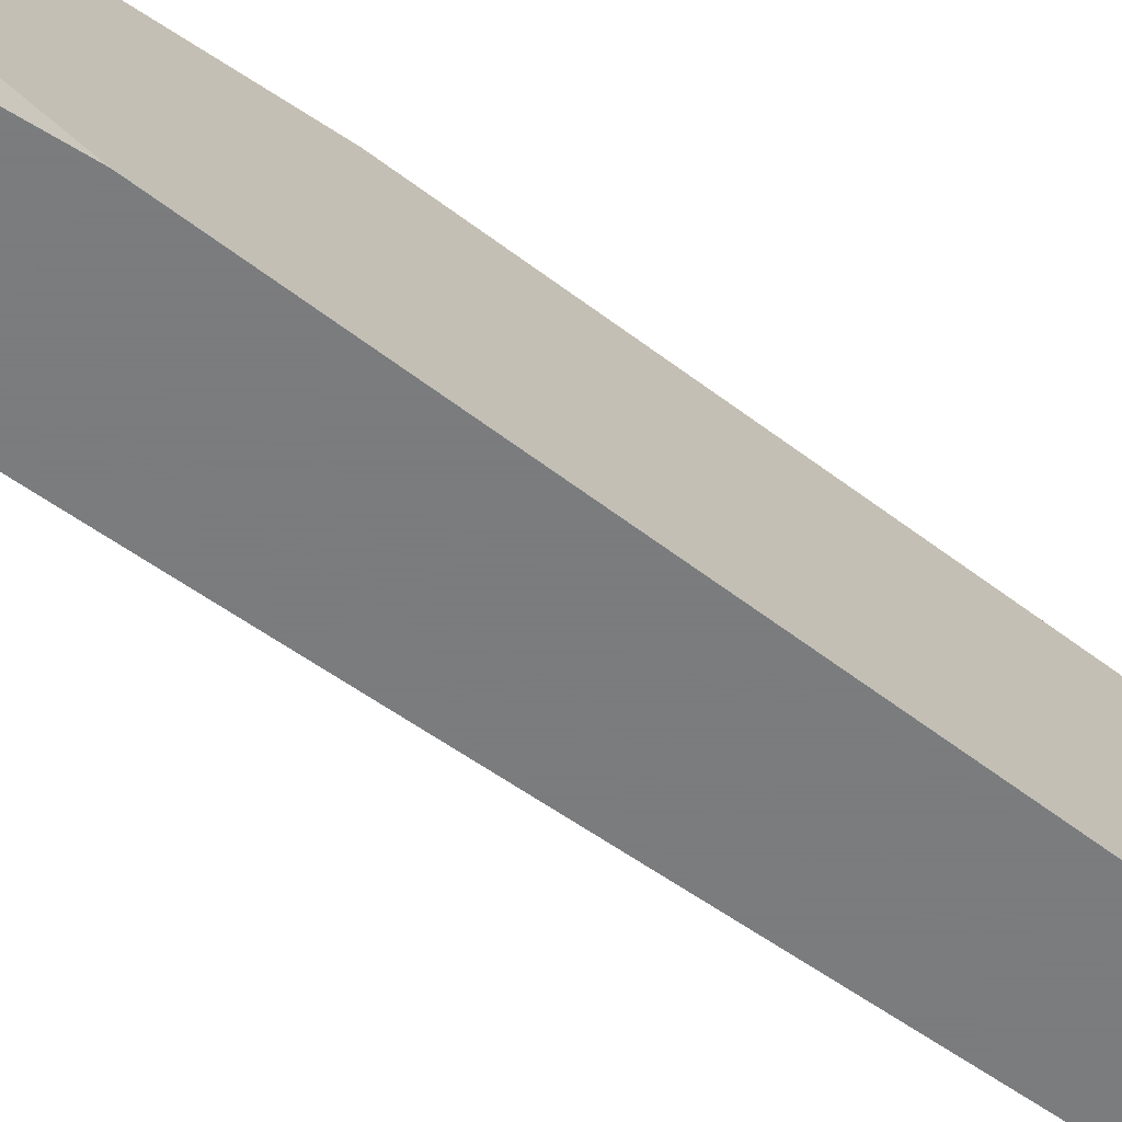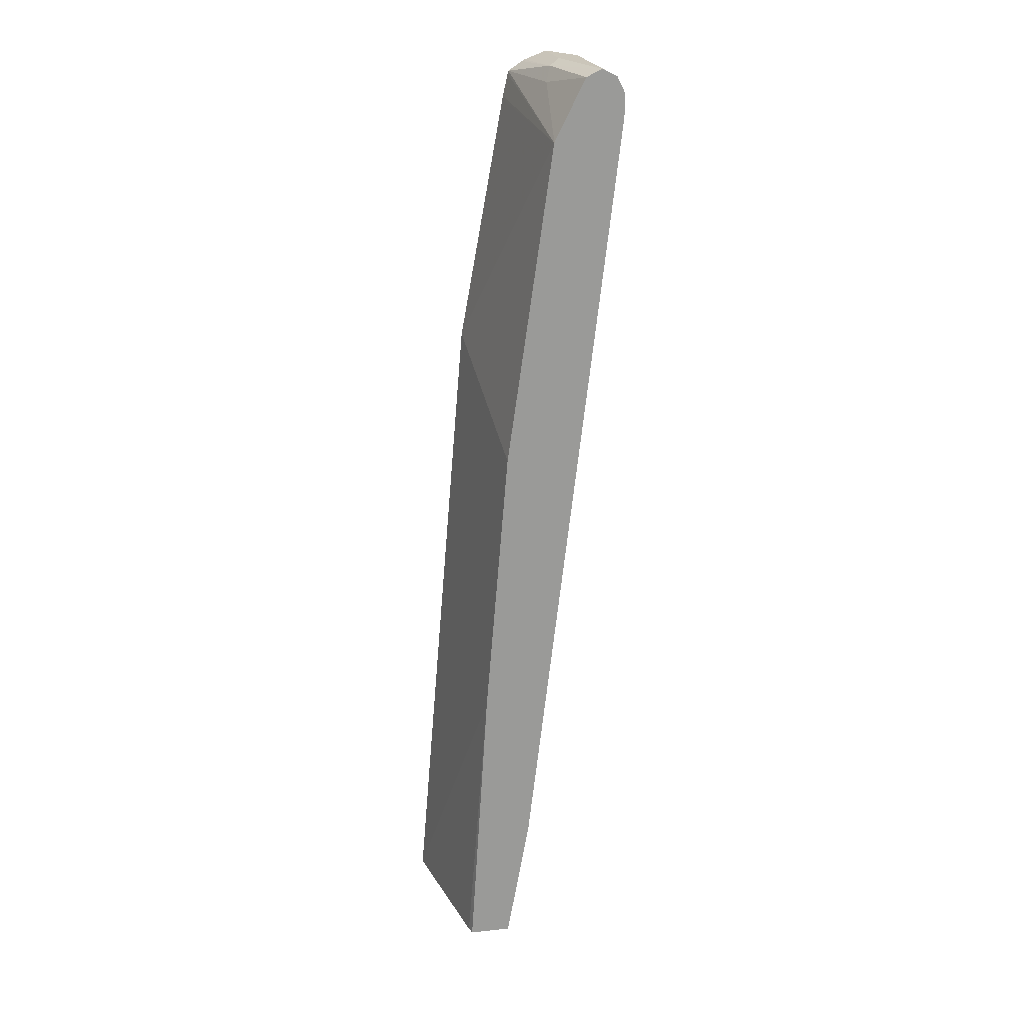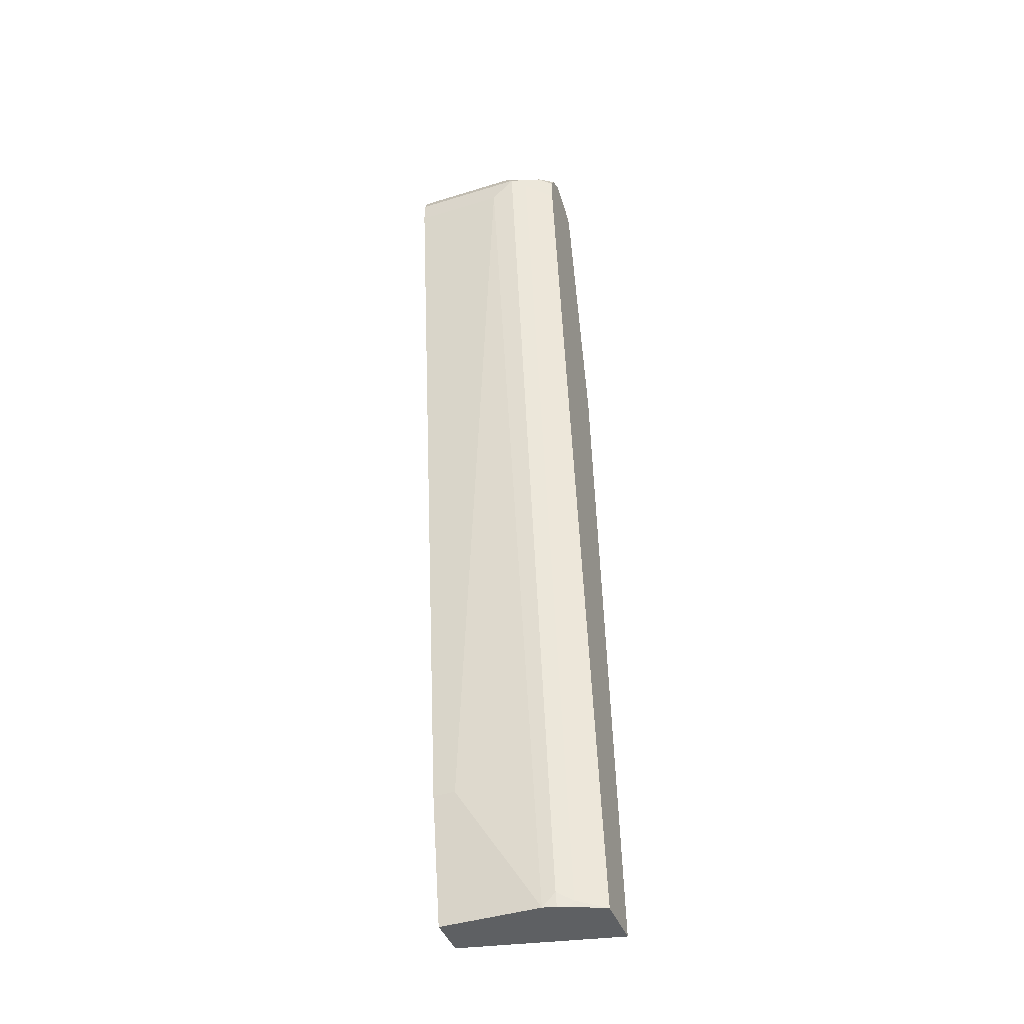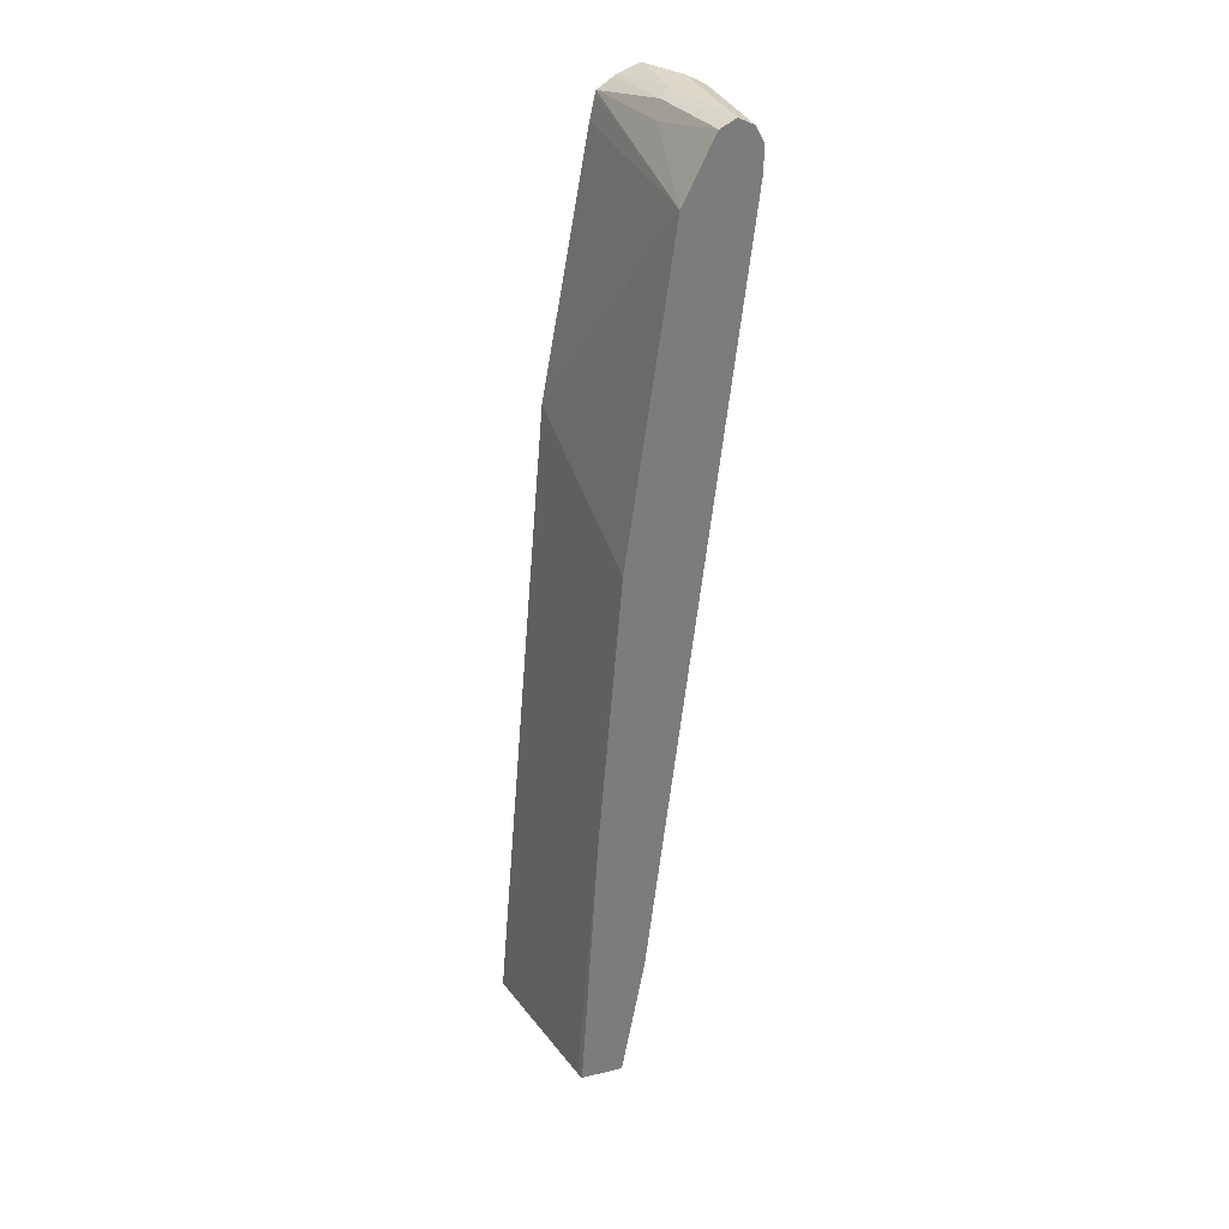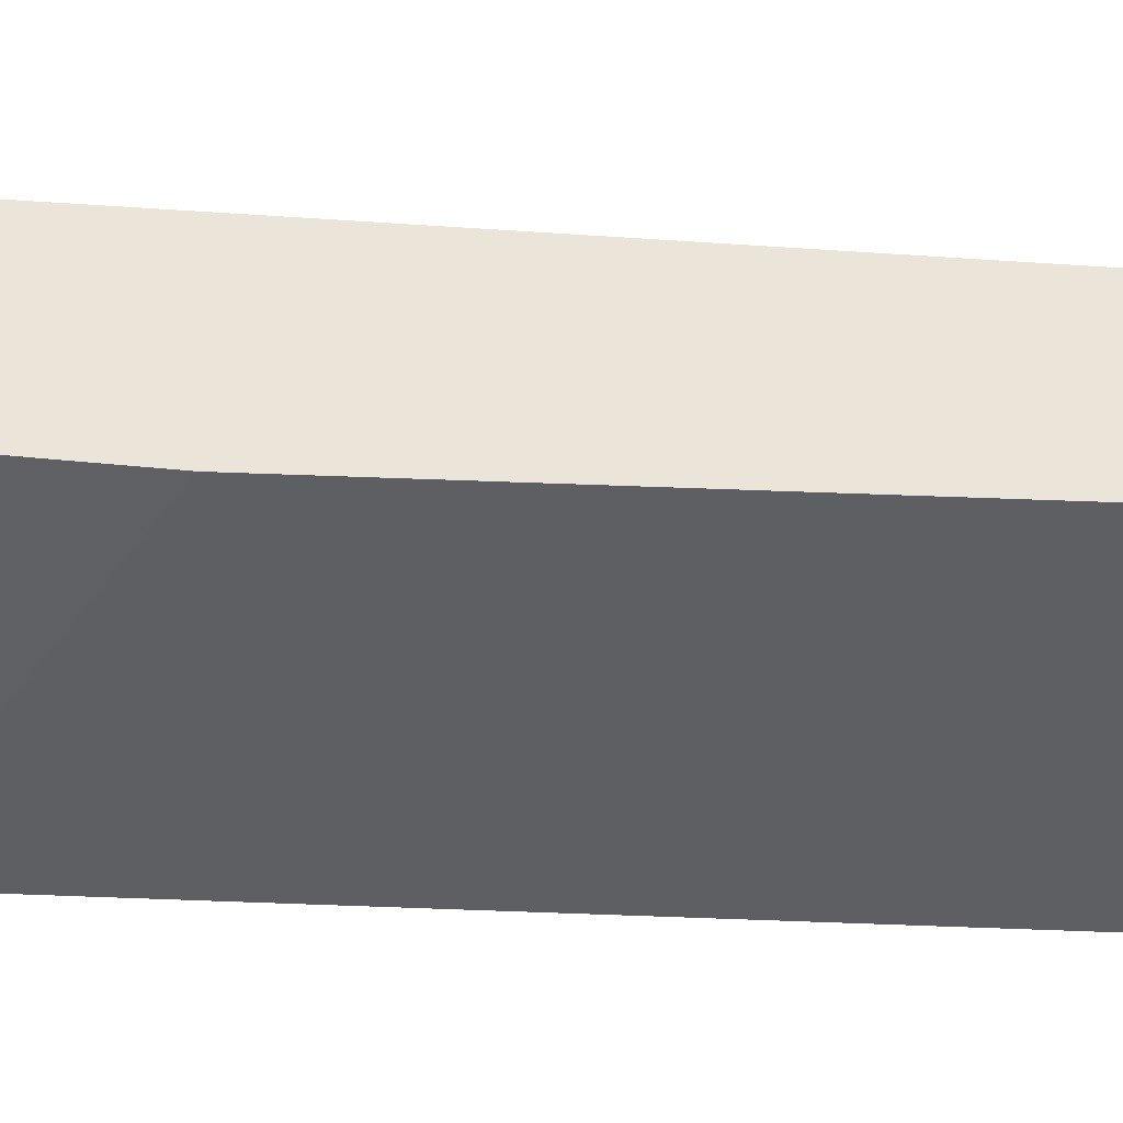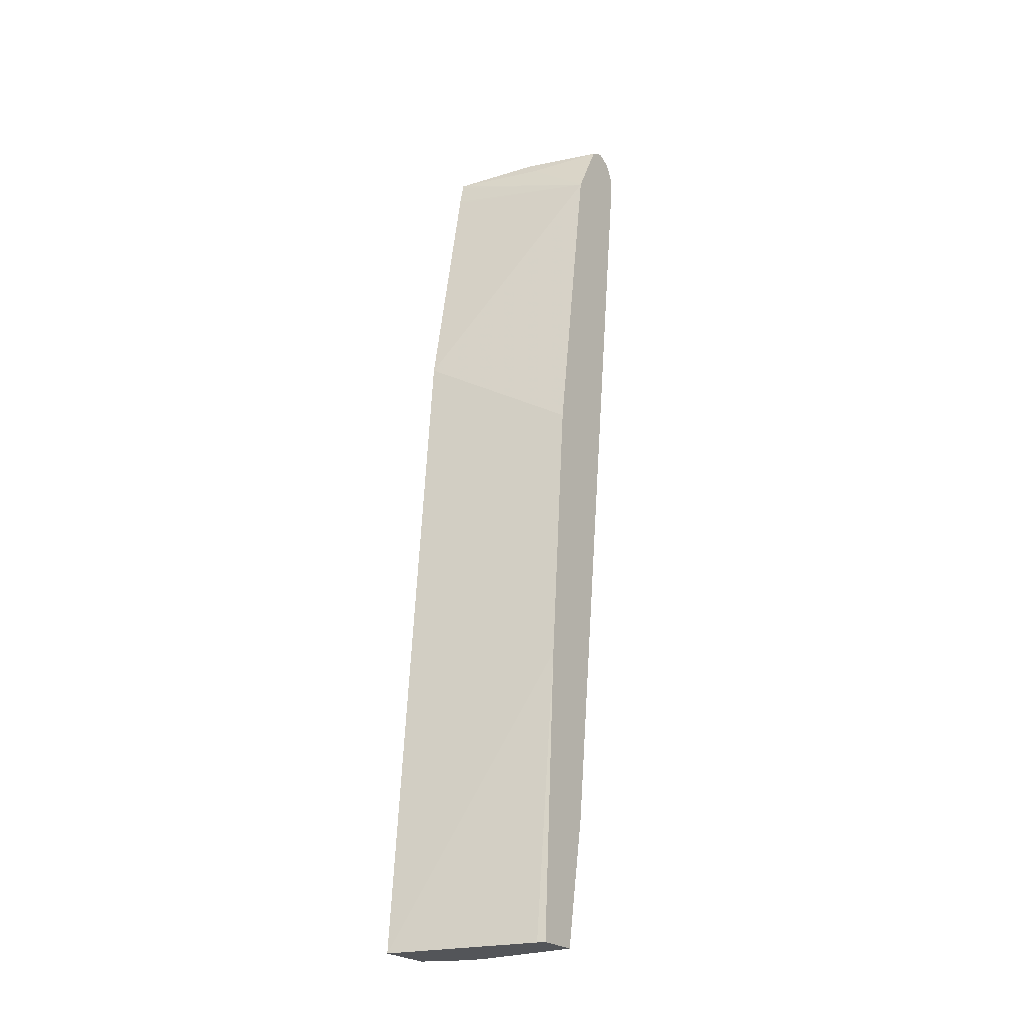
<metadata>
{"format":"obj","ext":"obj","renderer":"f3d","projection":"perspective","resolution":1024,"background":"white","views":[{"elev":-58.6,"azim":-133.3,"up":"+Z"},{"elev":21.1,"azim":-10.4,"up":"+Y"},{"elev":-42.7,"azim":110.3,"up":"+Y"},{"elev":31.6,"azim":-18.7,"up":"+Y"},{"elev":58.8,"azim":-92.5,"up":"+Z"},{"elev":-24.0,"azim":-55.6,"up":"+Y"}]}
</metadata>
<code>
v 0.6993 0.6689 -0.152
v 0.6891 0.6587 -0.1723
v 0.679 0.679 -0.1925
v 0.6891 0.6891 -0.1419
v 0.6993 0.6689 -0.001063
v 0.6993 0.6384 -0.1216
v 0.5473 -0.5472 -0.152
v 0.5372 -0.5574 -0.1723
v 0.6696 0.6388 -0.2101
v 0.6702 0.6702 -0.2101
v 0.6588 0.6891 -0.2101
v 0.6689 0.6992 -0.152
v 0.6699 0.6987 -0.001063
v 0.6891 0.6891 -0.001063
v 0.6993 0.6384 -0.001063
v 0.5777 -0.3952 -0.03041
v 0.5473 -0.5648 -0.1343
v 0.5434 -0.5648 -0.152
v 0.5379 -0.5648 -0.1659
v 0.5176 -0.5648 -0.2101
v 0.6385 0.6992 -0.2101
v 0.6689 0.6992 -0.001063
v 0.5777 -0.3952 -0.001063
v 0.5473 -0.5648 -0.001063
v 0.4458 -0.5648 -0.2101
v 0.6385 0.6992 -0.1216
v 0.609 0.6879 -0.2101
v 0.6233 0.6916 -0.1064
v 0.6486 0.6891 -0.001063
v 0.4925 -0.5648 -0.001063
v 0.4574 -0.4242 -0.2101
v 0.4893 -0.5648 -0.01134
v 0.5169 -0.1823 -0.001063
v 0.6053 0.6858 -0.2101
v 0.6182 0.6891 -0.1216
v 0.5866 0.6733 -0.2101
v 0.6157 0.6727 -0.09123
v 0.6287 0.6493 -0.001063
v 0.4878 -0.05942 -0.2101
v 0.5473 0.1824 -0.001063
v 0.5856 0.6693 -0.2101
v 0.6081 0.608 -0.001063
v 0.6084 0.6087 -0.001063
v 0.5182 0.3054 -0.2101
v 0.579 0.6398 -0.2101
v 0.5783 0.6361 -0.2101
f 22 26 28
f 21 27 26
f 16 24 17
f 17 19 18
f 17 20 19
f 17 25 20
f 17 32 25
f 17 30 32
f 17 24 30
f 11 21 12
f 12 22 13
f 12 26 22
f 12 21 26
f 9 11 10
f 9 21 11
f 9 27 21
f 9 34 27
f 22 28 29
f 9 36 34
f 16 23 24
f 25 32 33
f 36 41 42
f 26 27 28
f 9 41 36
f 42 46 44
f 42 45 46
f 41 45 42
f 40 42 44
f 39 40 44
f 37 43 38
f 37 42 43
f 36 42 37
f 34 36 35
f 33 40 39
f 31 33 39
f 30 33 32
f 29 37 38
f 28 37 29
f 28 36 37
f 28 35 36
f 28 34 35
f 27 34 28
f 25 33 31
f 9 45 41
f 9 31 39
f 9 44 46
f 5 13 22
f 5 14 13
f 4 13 14
f 4 12 13
f 4 11 12
f 3 11 4
f 3 10 11
f 2 8 9
f 2 10 3
f 2 9 10
f 1 7 8
f 1 6 7
f 1 15 6
f 1 5 15
f 1 14 5
f 1 4 14
f 1 3 4
f 1 2 3
f 9 46 45
f 5 22 29
f 5 29 38
f 1 8 2
f 5 43 42
f 5 38 43
f 9 25 31
f 9 20 25
f 8 20 9
f 8 18 19
f 7 18 8
f 7 17 18
f 9 39 44
f 6 17 7
f 8 19 20
f 6 23 16
f 6 15 23
f 5 23 15
f 5 24 23
f 5 30 24
f 5 33 30
f 5 40 33
f 6 16 17
f 5 42 40

</code>
